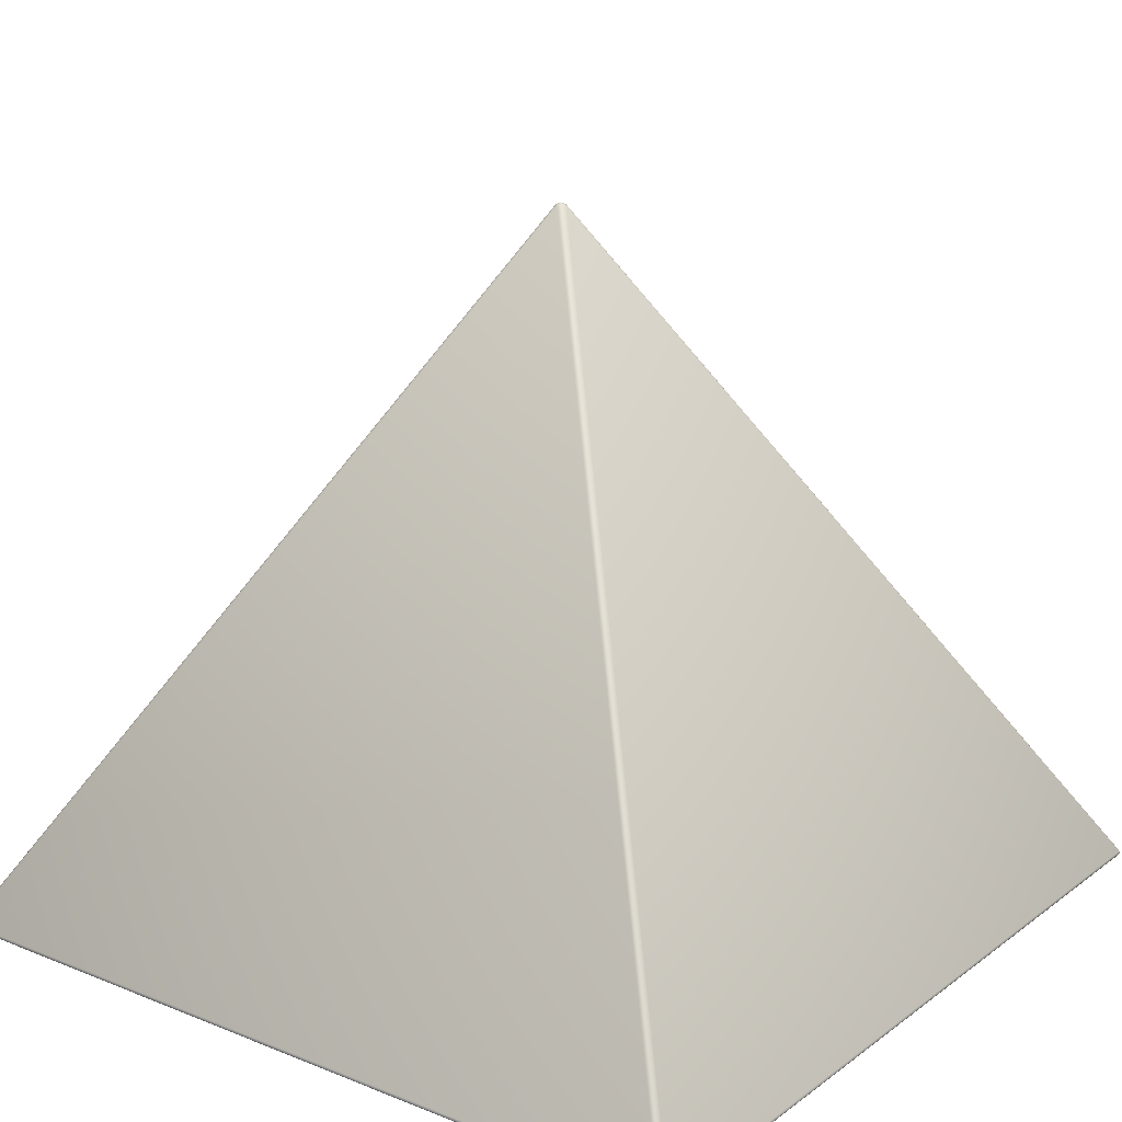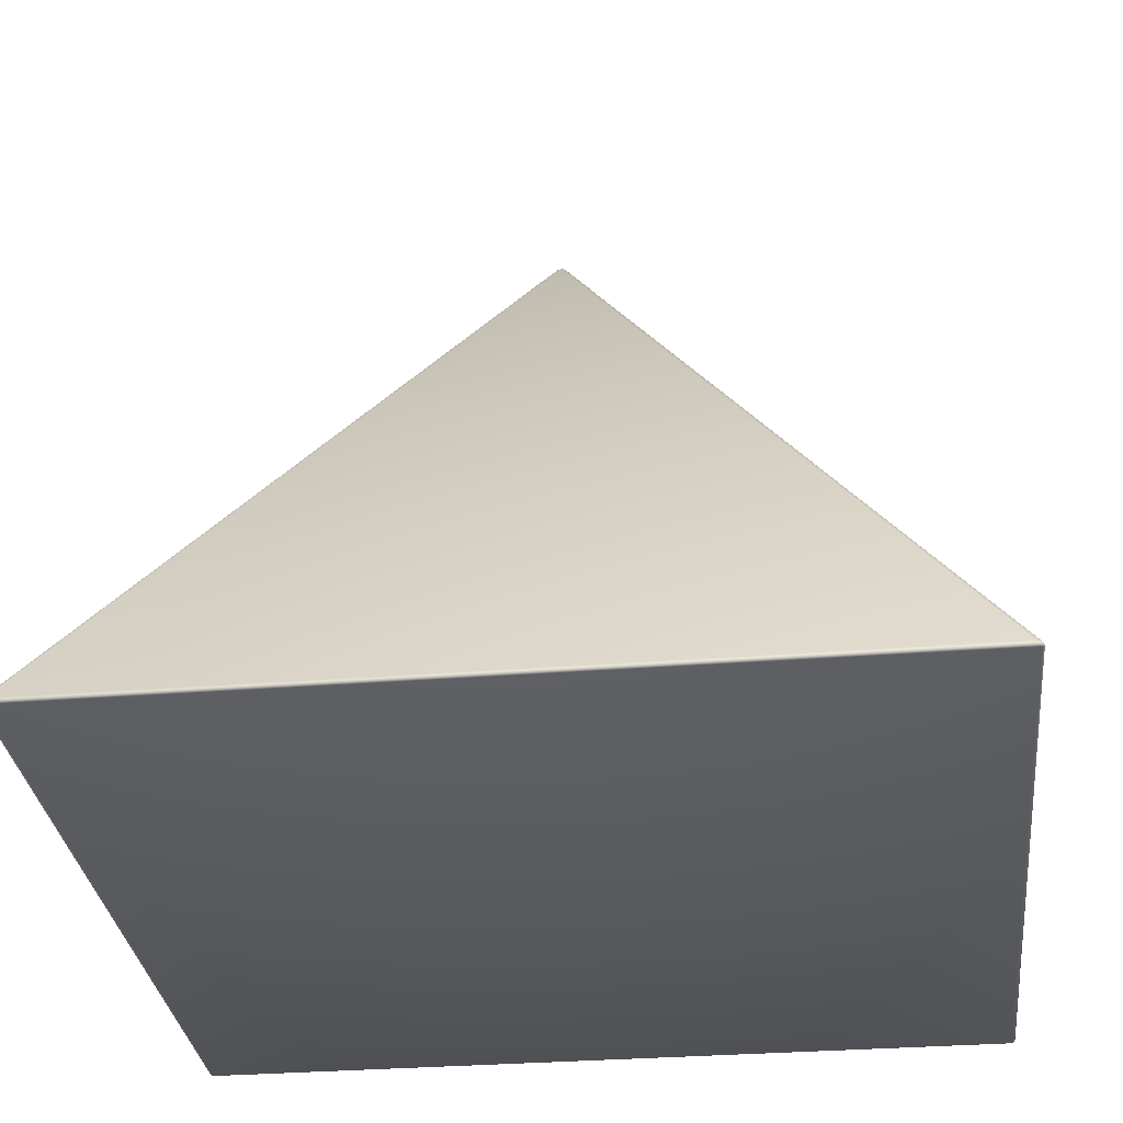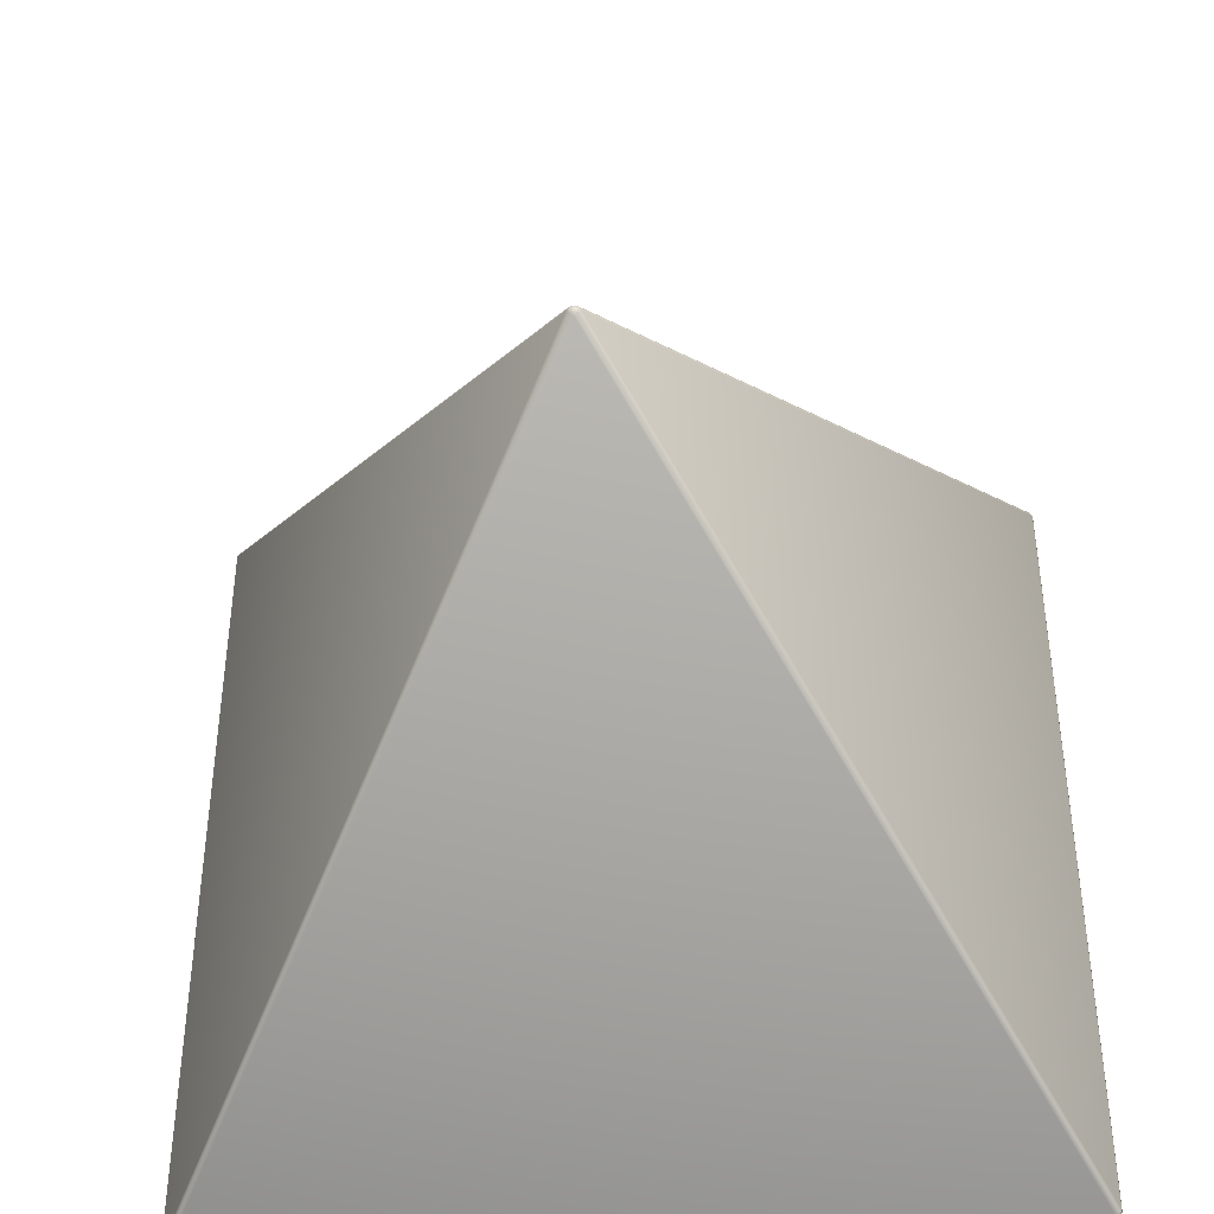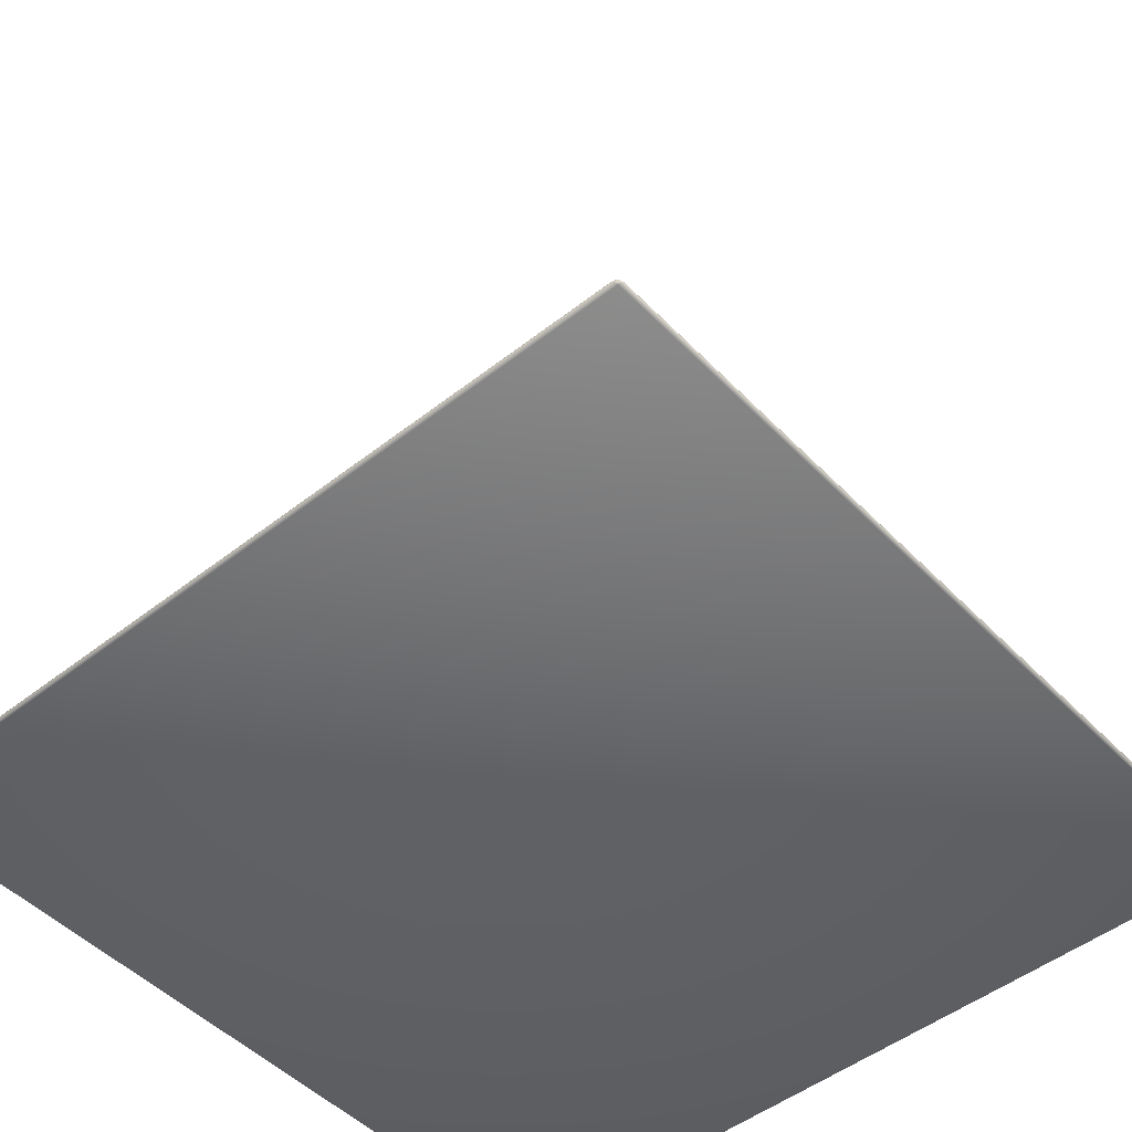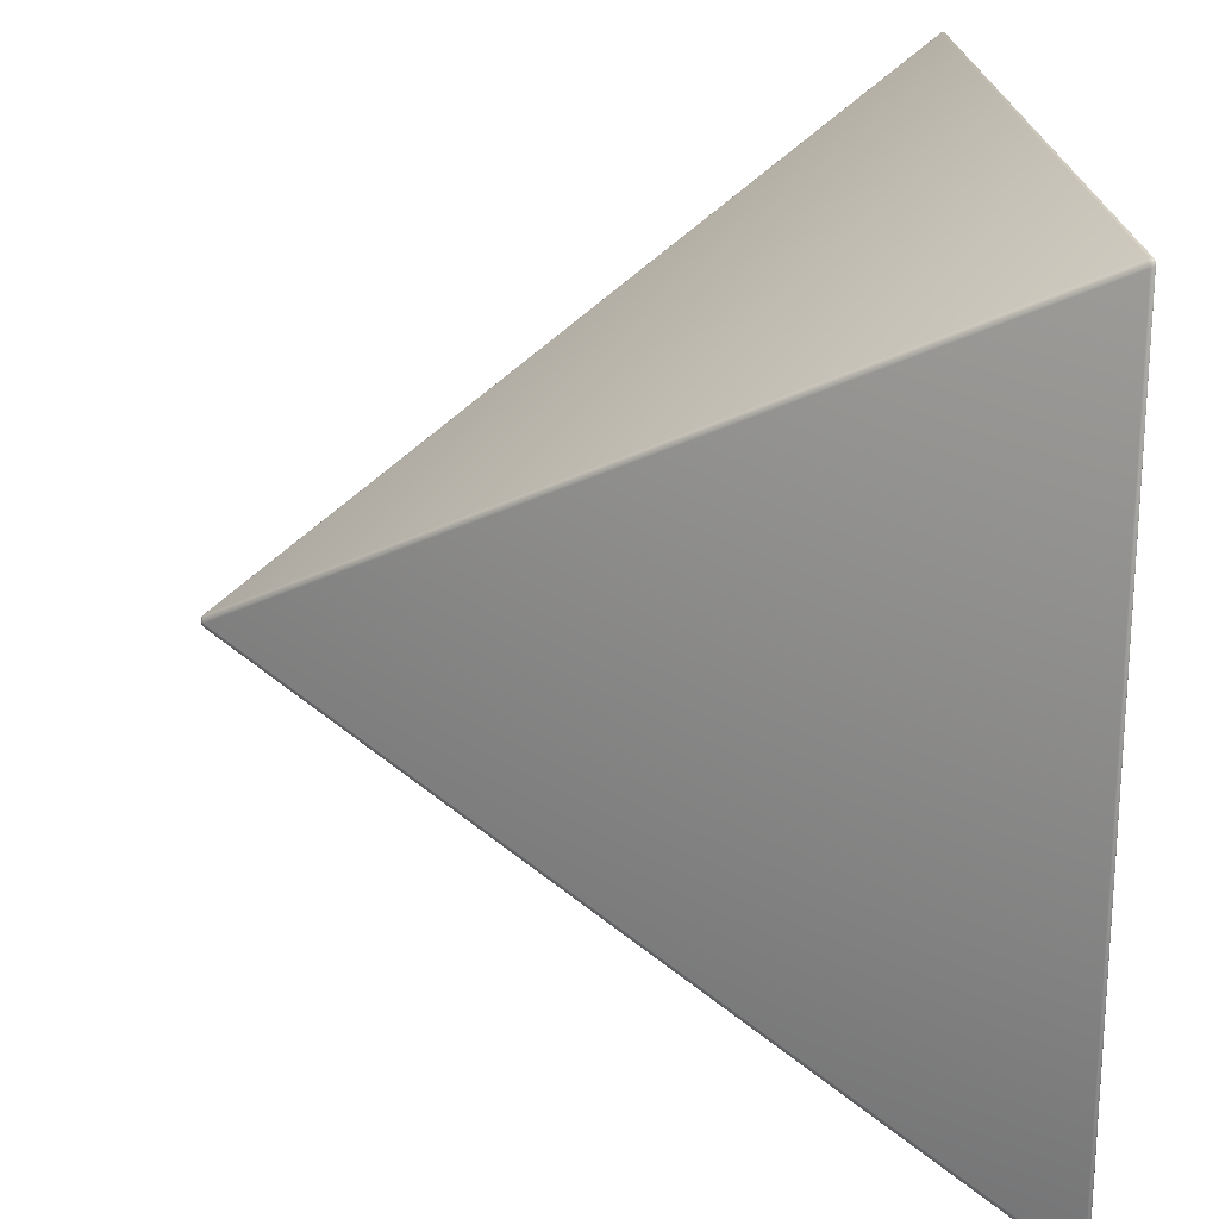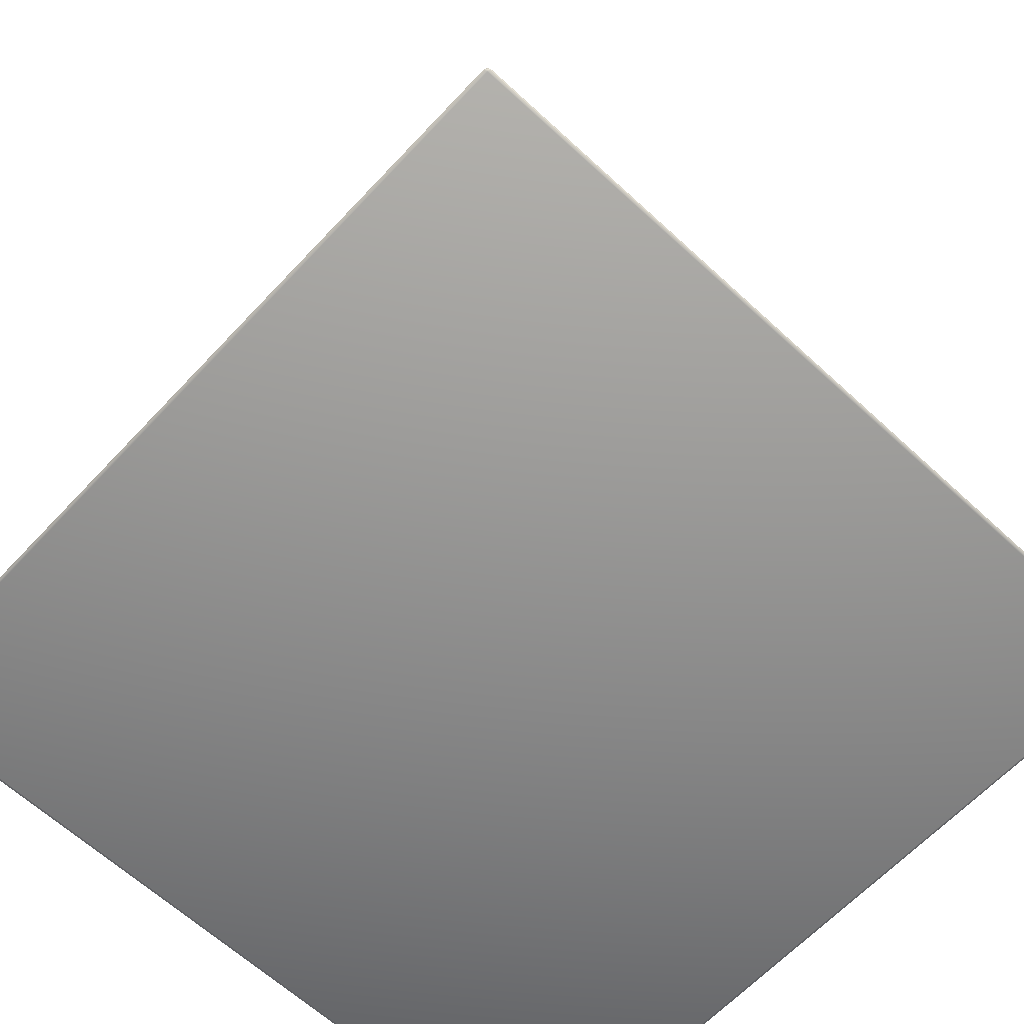
<metadata>
{"format":"obj","ext":"obj","renderer":"f3d","projection":"perspective","resolution":1024,"background":"white","views":[{"elev":19.2,"azim":-143.2,"up":"+Y"},{"elev":-31.1,"azim":96.5,"up":"+Y"},{"elev":-42.0,"azim":-175.7,"up":"+Z"},{"elev":-48.5,"azim":-138.7,"up":"+Y"},{"elev":21.6,"azim":-94.4,"up":"+Z"},{"elev":-63.5,"azim":-133.0,"up":"+Y"}]}
</metadata>
<code>
o Cone
v 0.6981 0 0.6981
v 0.7025 0.007754 0.6924
v 0.6924 0.007754 0.7025
v 0.7019 0.001172 0.6963
v 0.6963 0.001172 0.7019
v 0.7007 0.002127 0.7007
v 0.7003 0.008954 0.6967
v 0.7034 0.003916 0.6943
v 0.7019 0.004471 0.6991
v 0.6943 0.003916 0.7034
v 0.6967 0.008954 0.7003
v 0.6991 0.004471 0.7019
v -0.6981 0 0.6981
v -0.6924 0.007754 0.7025
v -0.7025 0.007754 0.6924
v -0.6963 0.001172 0.7019
v -0.7019 0.001172 0.6963
v -0.7007 0.002127 0.7007
v -0.6967 0.008954 0.7003
v -0.6943 0.003916 0.7034
v -0.6991 0.004471 0.7019
v -0.7034 0.003916 0.6943
v -0.7003 0.008954 0.6967
v -0.7019 0.004471 0.6991
v -0.6981 0 -0.6981
v -0.7025 0.007754 -0.6924
v -0.6924 0.007754 -0.7025
v -0.7019 0.001172 -0.6963
v -0.6963 0.001172 -0.7019
v -0.7007 0.002127 -0.7007
v -0.7003 0.008954 -0.6967
v -0.7034 0.003916 -0.6943
v -0.7019 0.004471 -0.6991
v -0.6943 0.003916 -0.7034
v -0.6967 0.008954 -0.7003
v -0.6991 0.004471 -0.7019
v 0.6981 0 -0.6981
v 0.6924 0.007754 -0.7025
v 0.7025 0.007754 -0.6924
v 0.6963 0.001172 -0.7019
v 0.7019 0.001172 -0.6963
v 0.7007 0.002127 -0.7007
v 0.6967 0.008954 -0.7003
v 0.6943 0.003916 -0.7034
v 0.6991 0.004471 -0.7019
v 0.7034 0.003916 -0.6943
v 0.7003 0.008954 -0.6967
v 0.7019 0.004471 -0.6991
v 0.01009 1.183 0
v -0 1.183 -0.01009
v -0.01009 1.183 0
v -0 1.183 0.01009
v 0.007898 1.184 -0.004233
v 0.007898 1.184 0.004233
v 0.004028 1.188 0
v -0.004233 1.184 -0.007898
v 0.004233 1.184 -0.007898
v -0 1.188 -0.004028
v -0.007898 1.184 0.004233
v -0.007898 1.184 -0.004233
v -0.004028 1.188 0
v 0.004233 1.184 0.007898
v -0.004233 1.184 0.007898
v -0 1.188 0.004028
f 39 49 2
f 27 50 38
f 3 52 14
f 15 51 26
f 1 4 6 5
f 4 8 9 6
f 2 7 9 8
f 7 11 12 9
f 3 10 12 11
f 10 5 6 12
f 6 9 12
f 13 16 18 17
f 16 20 21 18
f 14 19 21 20
f 19 23 24 21
f 15 22 24 23
f 22 17 18 24
f 18 21 24
f 25 28 30 29
f 28 32 33 30
f 26 31 33 32
f 31 35 36 33
f 27 34 36 35
f 34 29 30 36
f 30 33 36
f 37 40 42 41
f 40 44 45 42
f 38 43 45 44
f 43 47 48 45
f 39 46 48 47
f 46 41 42 48
f 42 45 48
f 49 53 55 54
f 53 57 58 55
f 50 56 58 57
f 56 60 61 58
f 51 59 61 60
f 59 63 64 61
f 52 62 64 63
f 62 54 55 64
f 55 58 61 64
f 3 14 20 10
f 10 20 16 5
f 5 16 13 1
f 2 49 54 7
f 7 54 62 11
f 11 62 52 3
f 51 15 23 59
f 59 23 19 63
f 63 19 14 52
f 15 26 32 22
f 22 32 28 17
f 17 28 25 13
f 50 27 35 56
f 56 35 31 60
f 60 31 26 51
f 27 38 44 34
f 34 44 40 29
f 29 40 37 25
f 49 39 47 53
f 53 47 43 57
f 57 43 38 50
f 39 2 8 46
f 46 8 4 41
f 41 4 1 37
f 1 13 25 37

</code>
